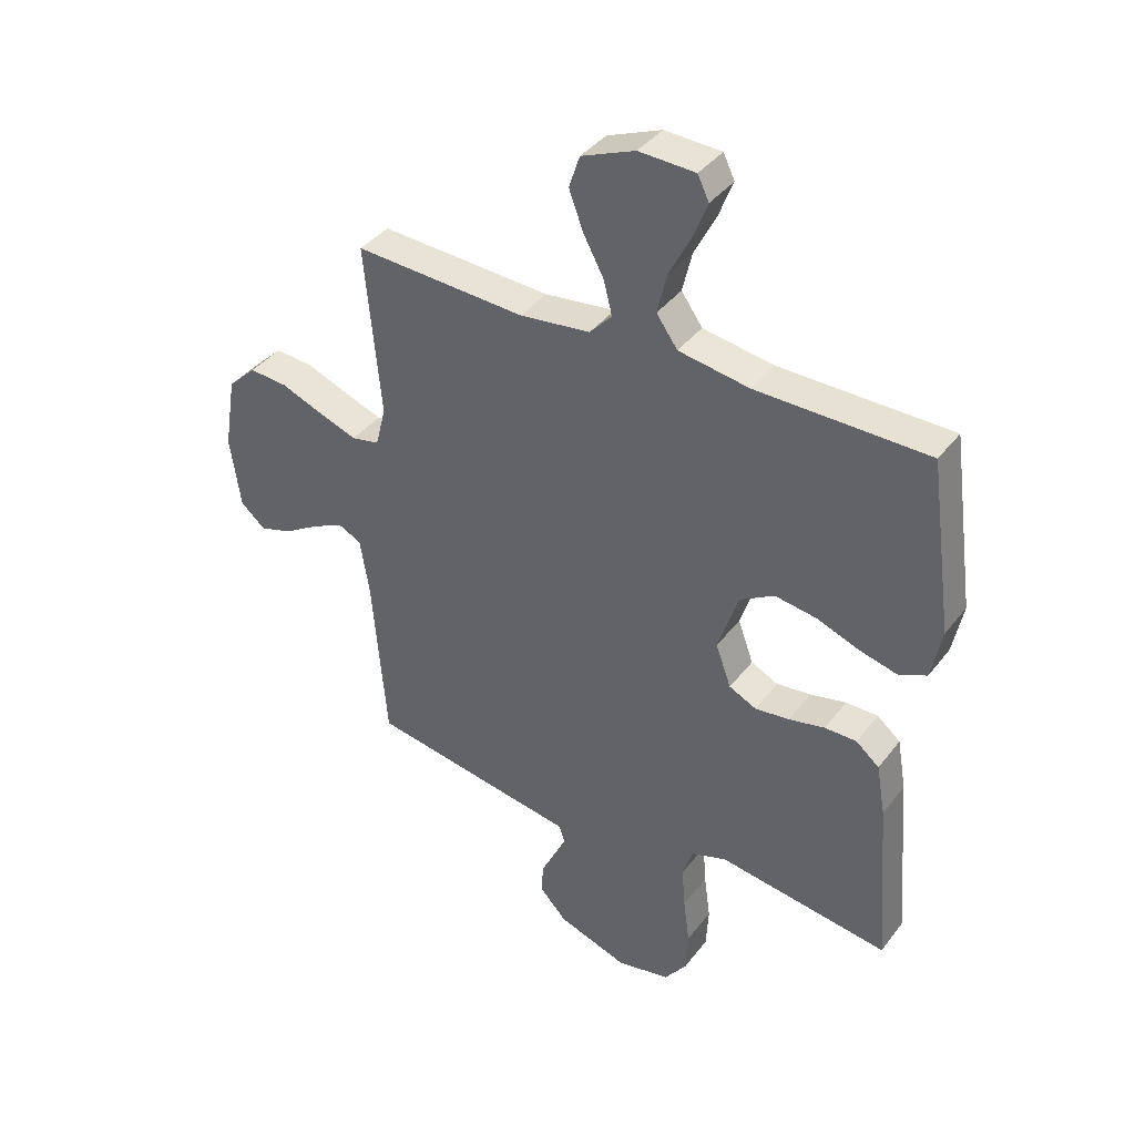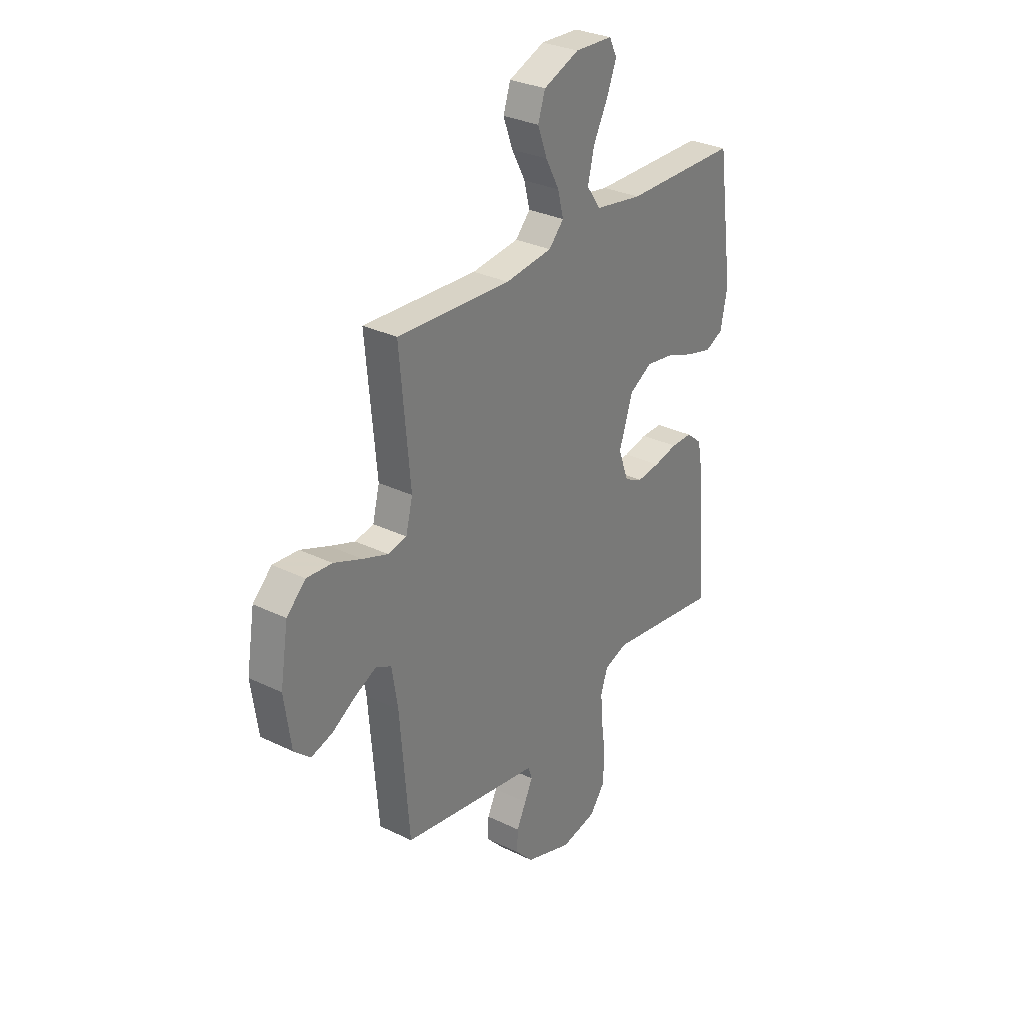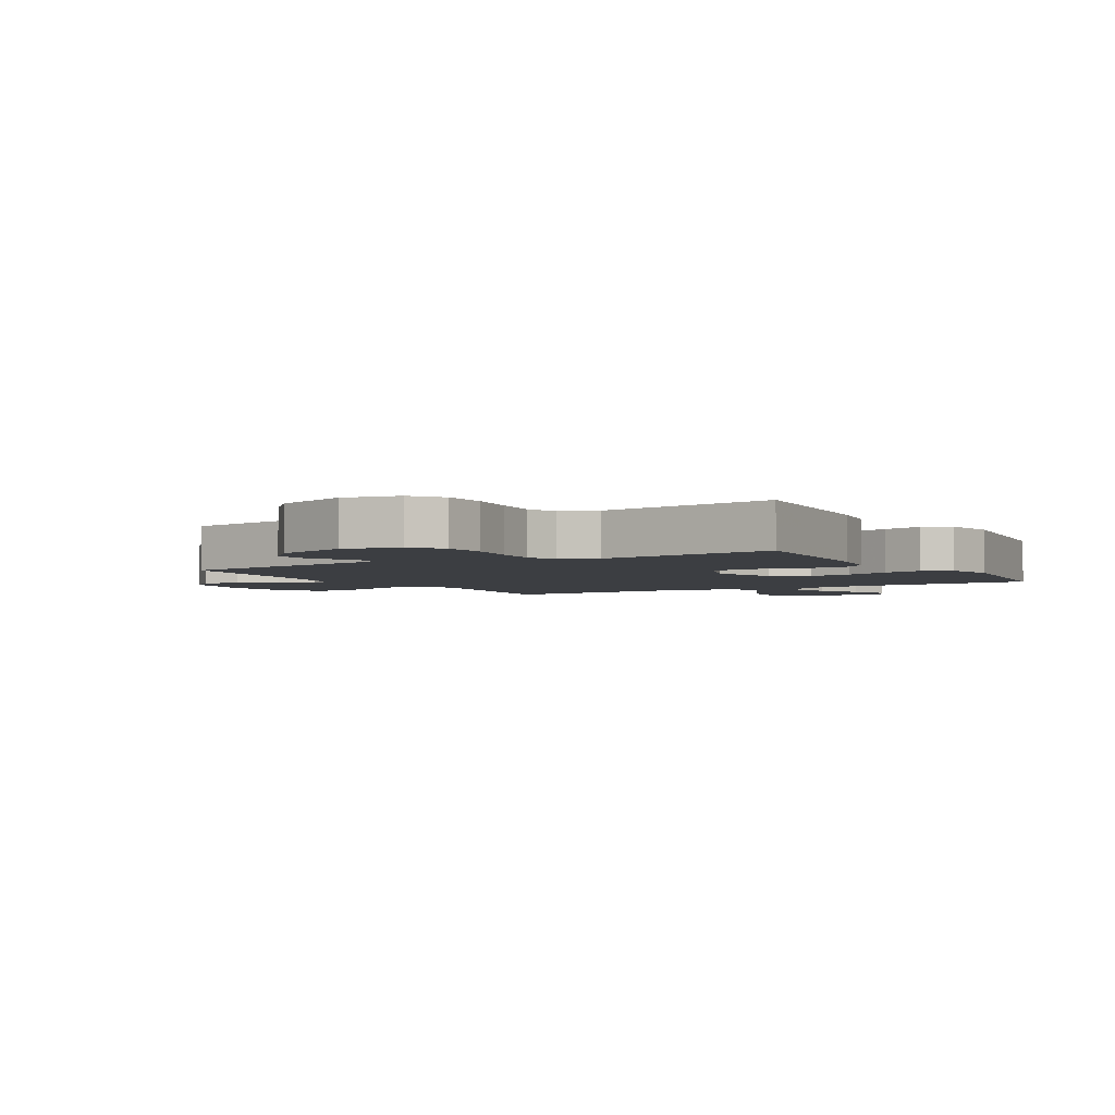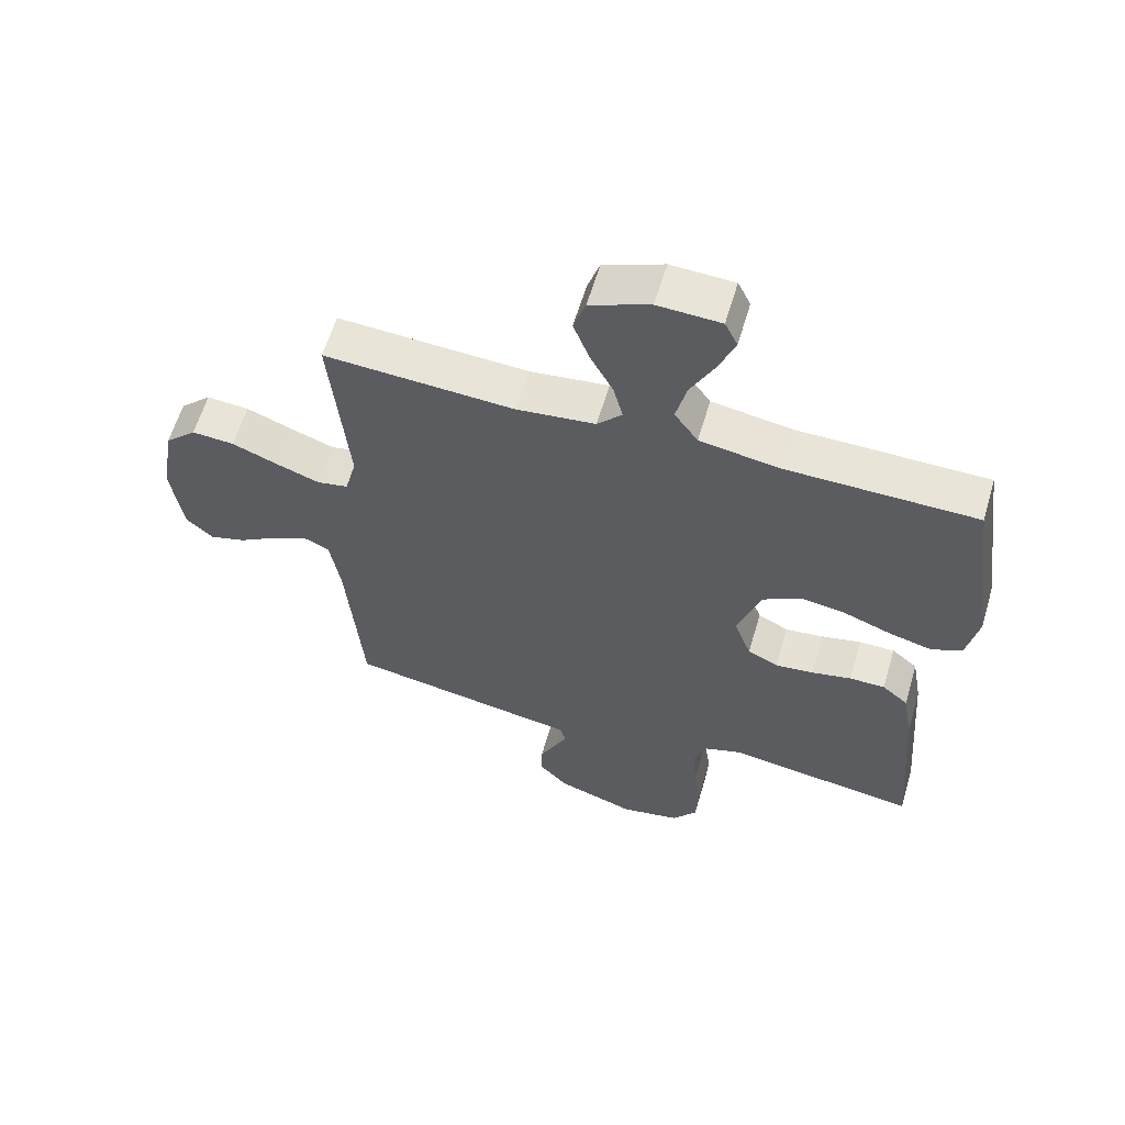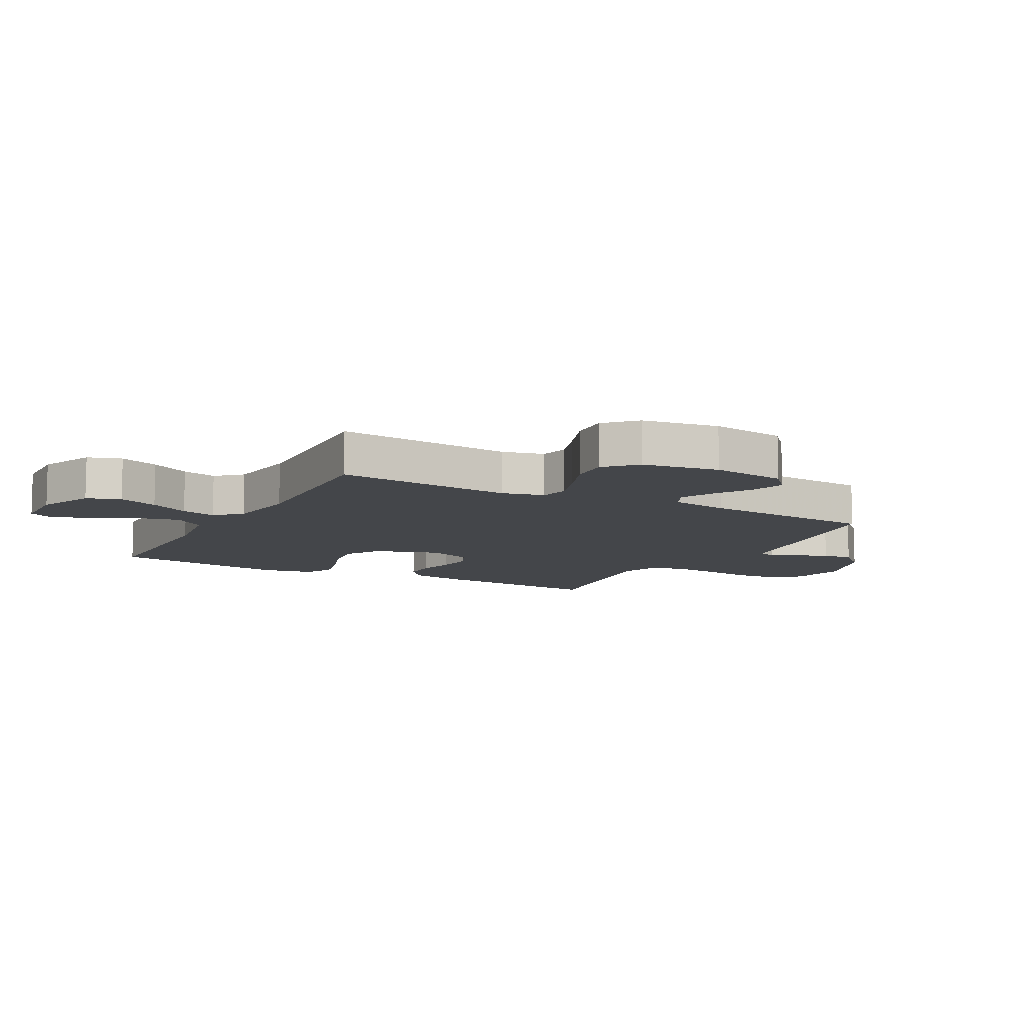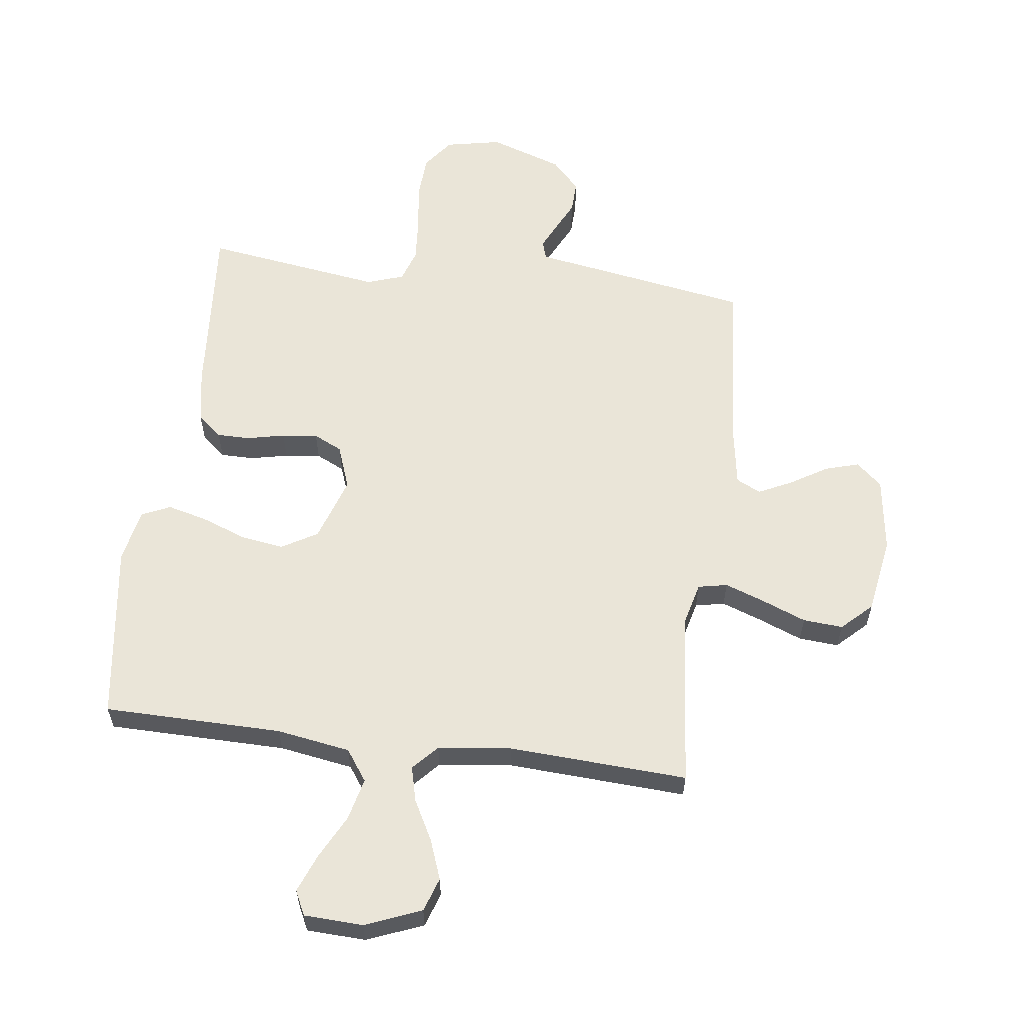
<metadata>
{"format":"obj","ext":"obj","renderer":"f3d","projection":"perspective","resolution":1024,"background":"white","views":[{"elev":39.0,"azim":-146.7,"up":"+Z"},{"elev":30.1,"azim":125.4,"up":"+Z"},{"elev":-3.4,"azim":-149.8,"up":"+Y"},{"elev":60.5,"azim":-163.5,"up":"+Z"},{"elev":-9.7,"azim":61.3,"up":"+Y"},{"elev":59.4,"azim":7.4,"up":"+Y"}]}
</metadata>
<code>
v 0.5 0.07 -0.5
v 0.2 0.07 -0.55
v 0.132 0.07 -0.561
v 0.122 0.07 -0.592
v 0.143 0.07 -0.636
v 0.168 0.07 -0.687
v 0.17 0.07 -0.741
v 0.123 0.07 -0.791
v 0 0.07 -0.833
v -0.094 0.07 -0.814
v -0.133 0.07 -0.762
v -0.137 0.07 -0.688
v -0.126 0.07 -0.607
v -0.12 0.07 -0.533
v -0.138 0.07 -0.478
v -0.2 0.07 -0.457
v -0.5 0.07 -0.5
v -0.476 0.07 -0.2
v -0.46 0.07 -0.11
v -0.419 0.07 -0.076
v -0.363 0.07 -0.076
v -0.3 0.07 -0.09
v -0.24 0.07 -0.097
v -0.192 0.07 -0.074
v -0.165 0.07 0
v -0.201 0.07 0.109
v -0.261 0.07 0.144
v -0.334 0.07 0.133
v -0.409 0.07 0.105
v -0.476 0.07 0.088
v -0.524 0.07 0.11
v -0.542 0.07 0.2
v -0.5 0.07 0.5
v -0.2 0.07 0.503
v -0.076 0.07 0.523
v -0.039 0.07 0.575
v -0.056 0.07 0.646
v -0.094 0.07 0.72
v -0.119 0.07 0.784
v -0.099 0.07 0.825
v 0 0.07 0.829
v 0.094 0.07 0.791
v 0.113 0.07 0.734
v 0.088 0.07 0.667
v 0.052 0.07 0.6
v 0.037 0.07 0.541
v 0.076 0.07 0.499
v 0.2 0.07 0.484
v 0.5 0.07 0.5
v 0.472 0.07 0.2
v 0.49 0.07 0.129
v 0.539 0.07 0.119
v 0.606 0.07 0.143
v 0.68 0.07 0.172
v 0.747 0.07 0.177
v 0.797 0.07 0.129
v 0.818 0.07 0
v 0.8 0.07 -0.126
v 0.757 0.07 -0.164
v 0.7 0.07 -0.147
v 0.638 0.07 -0.109
v 0.582 0.07 -0.082
v 0.541 0.07 -0.102
v 0.525 0.07 -0.2
v 0.5 0 -0.5
v 0.2 0 -0.55
v 0.132 0 -0.561
v 0.122 0 -0.592
v 0.143 0 -0.636
v 0.168 0 -0.687
v 0.17 0 -0.741
v 0.123 0 -0.791
v 0 0 -0.833
v -0.094 0 -0.814
v -0.133 0 -0.762
v -0.137 0 -0.688
v -0.126 0 -0.607
v -0.12 0 -0.533
v -0.138 0 -0.478
v -0.2 0 -0.457
v -0.5 0 -0.5
v -0.476 0 -0.2
v -0.46 0 -0.11
v -0.419 0 -0.076
v -0.363 0 -0.076
v -0.3 0 -0.09
v -0.24 0 -0.097
v -0.192 0 -0.074
v -0.165 0 0
v -0.201 0 0.109
v -0.261 0 0.144
v -0.334 0 0.133
v -0.409 0 0.105
v -0.476 0 0.088
v -0.524 0 0.11
v -0.542 0 0.2
v -0.5 0 0.5
v -0.2 0 0.503
v -0.076 0 0.523
v -0.039 0 0.575
v -0.056 0 0.646
v -0.094 0 0.72
v -0.119 0 0.784
v -0.099 0 0.825
v 0 0 0.829
v 0.094 0 0.791
v 0.113 0 0.734
v 0.088 0 0.667
v 0.052 0 0.6
v 0.037 0 0.541
v 0.076 0 0.499
v 0.2 0 0.484
v 0.5 0 0.5
v 0.472 0 0.2
v 0.49 0 0.129
v 0.539 0 0.119
v 0.606 0 0.143
v 0.68 0 0.172
v 0.747 0 0.177
v 0.797 0 0.129
v 0.818 0 0
v 0.8 0 -0.126
v 0.757 0 -0.164
v 0.7 0 -0.147
v 0.638 0 -0.109
v 0.582 0 -0.082
v 0.541 0 -0.102
v 0.525 0 -0.2
f 59 60 61
f 58 59 61
f 57 58 61
f 56 57 61
f 55 56 61
f 54 55 61
f 53 54 61
f 52 53 61 62
f 51 52 62 63
f 48 49 50
f 51 63 64
f 50 51 64
f 48 50 64
f 47 48 64
f 43 44 45
f 42 43 45
f 41 42 45
f 40 41 45
f 39 40 45
f 38 39 45
f 37 38 45
f 36 37 45 46
f 1 2 3
f 64 1 3
f 47 64 3
f 46 47 3
f 36 46 3
f 35 36 3
f 32 33 34
f 31 32 34
f 30 31 34
f 29 30 34
f 28 29 34
f 20 21 22
f 19 20 22
f 18 19 22
f 17 18 22
f 16 17 22
f 15 16 22 23
f 14 15 23 24
f 11 12 13
f 10 11 13
f 9 10 13
f 8 9 13
f 7 8 13
f 6 7 13
f 5 6 13
f 4 5 13 14
f 14 24 25
f 4 14 25
f 3 4 25
f 27 28 34 35
f 26 27 35
f 3 25 26 35
f 125 124 123
f 125 123 122
f 125 122 121
f 125 121 120
f 125 120 119
f 125 119 118
f 125 118 117
f 126 125 117 116
f 127 126 116 115
f 114 113 112
f 128 127 115
f 128 115 114
f 128 114 112
f 128 112 111
f 109 108 107
f 109 107 106
f 109 106 105
f 109 105 104
f 109 104 103
f 109 103 102
f 109 102 101
f 110 109 101 100
f 67 66 65
f 67 65 128
f 67 128 111
f 67 111 110
f 67 110 100
f 67 100 99
f 98 97 96
f 98 96 95
f 98 95 94
f 98 94 93
f 98 93 92
f 86 85 84
f 86 84 83
f 86 83 82
f 86 82 81
f 86 81 80
f 87 86 80 79
f 88 87 79 78
f 77 76 75
f 77 75 74
f 77 74 73
f 77 73 72
f 77 72 71
f 77 71 70
f 77 70 69
f 78 77 69 68
f 89 88 78
f 89 78 68
f 89 68 67
f 99 98 92 91
f 99 91 90
f 99 90 89 67
f 1 65 66 2
f 2 66 67 3
f 3 67 68 4
f 4 68 69 5
f 5 69 70 6
f 6 70 71 7
f 7 71 72 8
f 8 72 73 9
f 9 73 74 10
f 10 74 75 11
f 11 75 76 12
f 12 76 77 13
f 13 77 78 14
f 14 78 79 15
f 15 79 80 16
f 16 80 81 17
f 17 81 82 18
f 18 82 83 19
f 19 83 84 20
f 20 84 85 21
f 21 85 86 22
f 22 86 87 23
f 23 87 88 24
f 24 88 89 25
f 25 89 90 26
f 26 90 91 27
f 27 91 92 28
f 28 92 93 29
f 29 93 94 30
f 30 94 95 31
f 31 95 96 32
f 32 96 97 33
f 33 97 98 34
f 34 98 99 35
f 35 99 100 36
f 36 100 101 37
f 37 101 102 38
f 38 102 103 39
f 39 103 104 40
f 40 104 105 41
f 41 105 106 42
f 42 106 107 43
f 43 107 108 44
f 44 108 109 45
f 45 109 110 46
f 46 110 111 47
f 47 111 112 48
f 48 112 113 49
f 49 113 114 50
f 50 114 115 51
f 51 115 116 52
f 52 116 117 53
f 53 117 118 54
f 54 118 119 55
f 55 119 120 56
f 56 120 121 57
f 57 121 122 58
f 58 122 123 59
f 59 123 124 60
f 60 124 125 61
f 61 125 126 62
f 62 126 127 63
f 63 127 128 64
f 64 128 65 1

</code>
